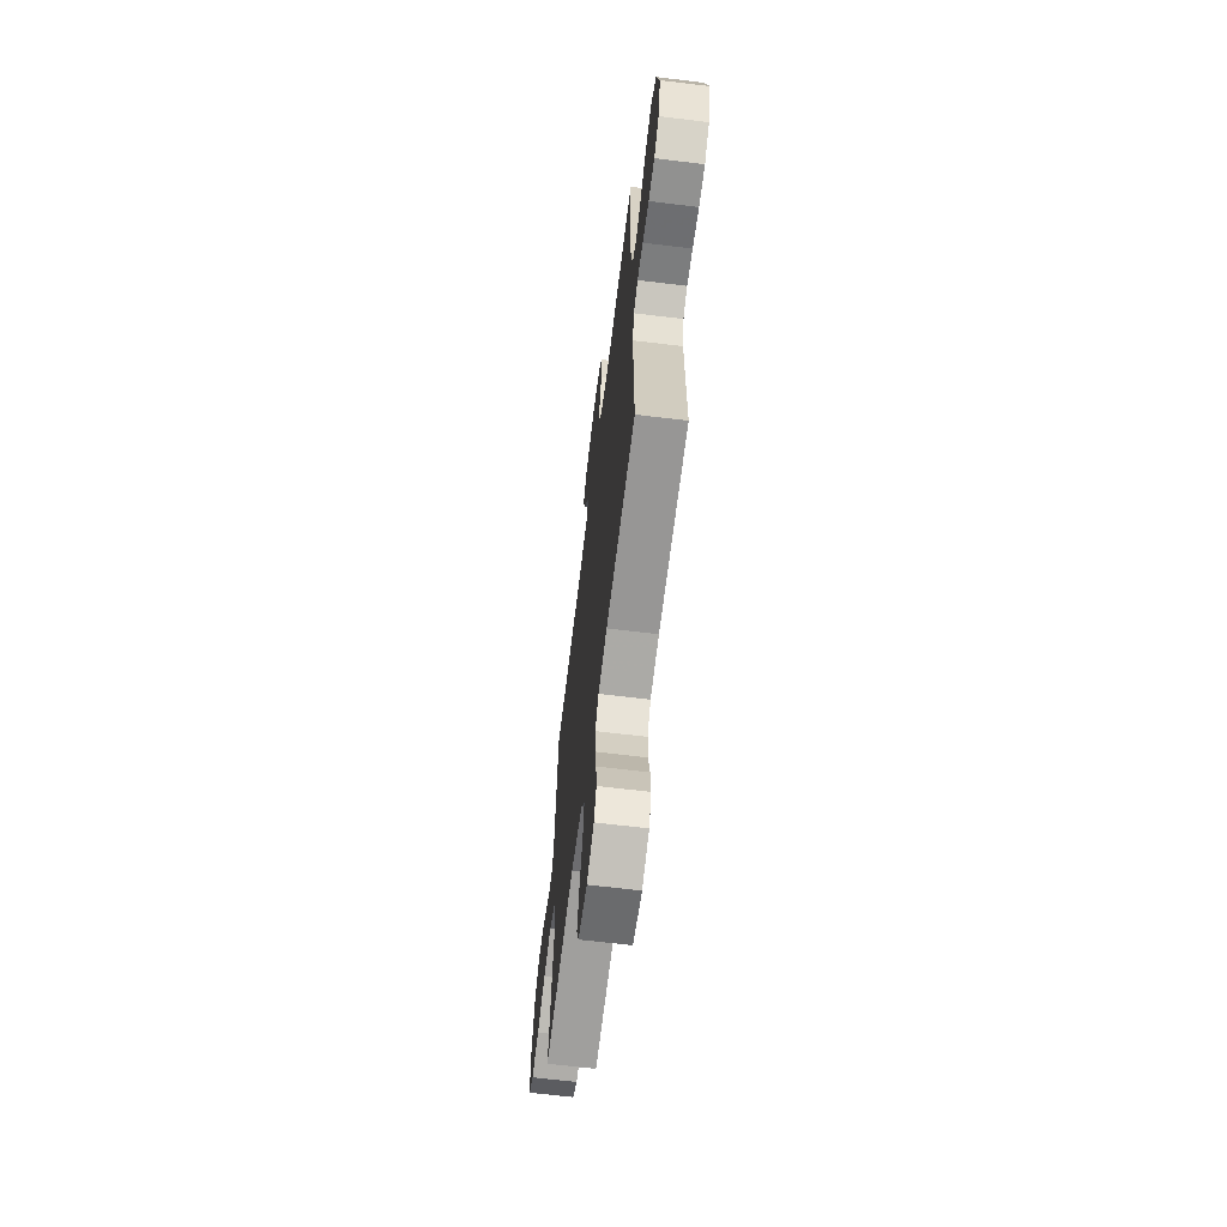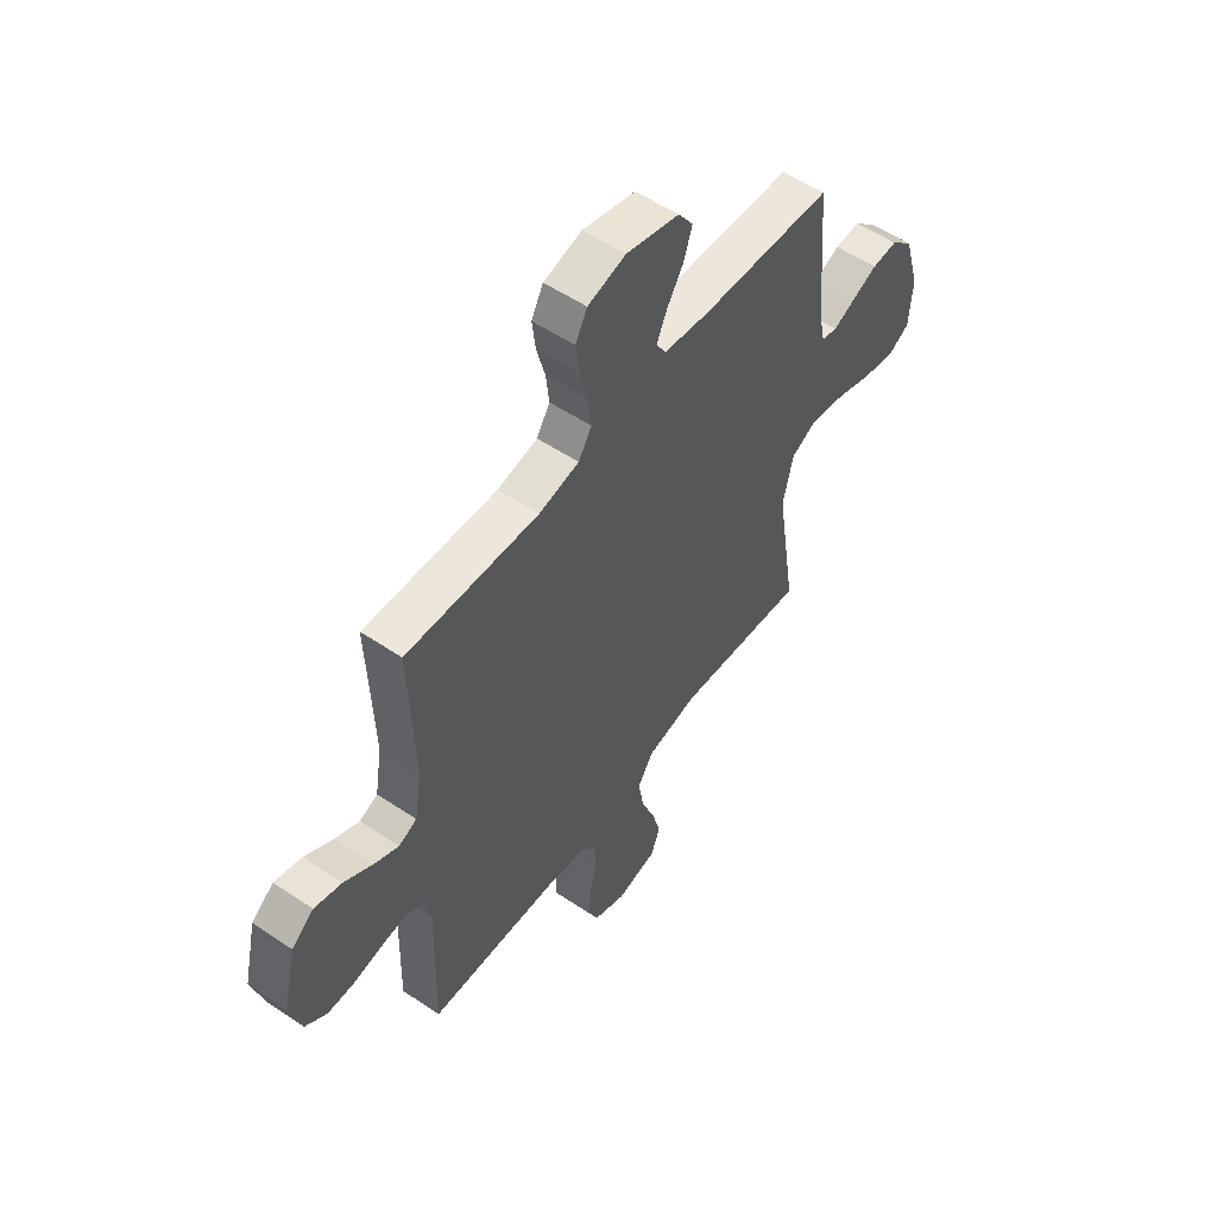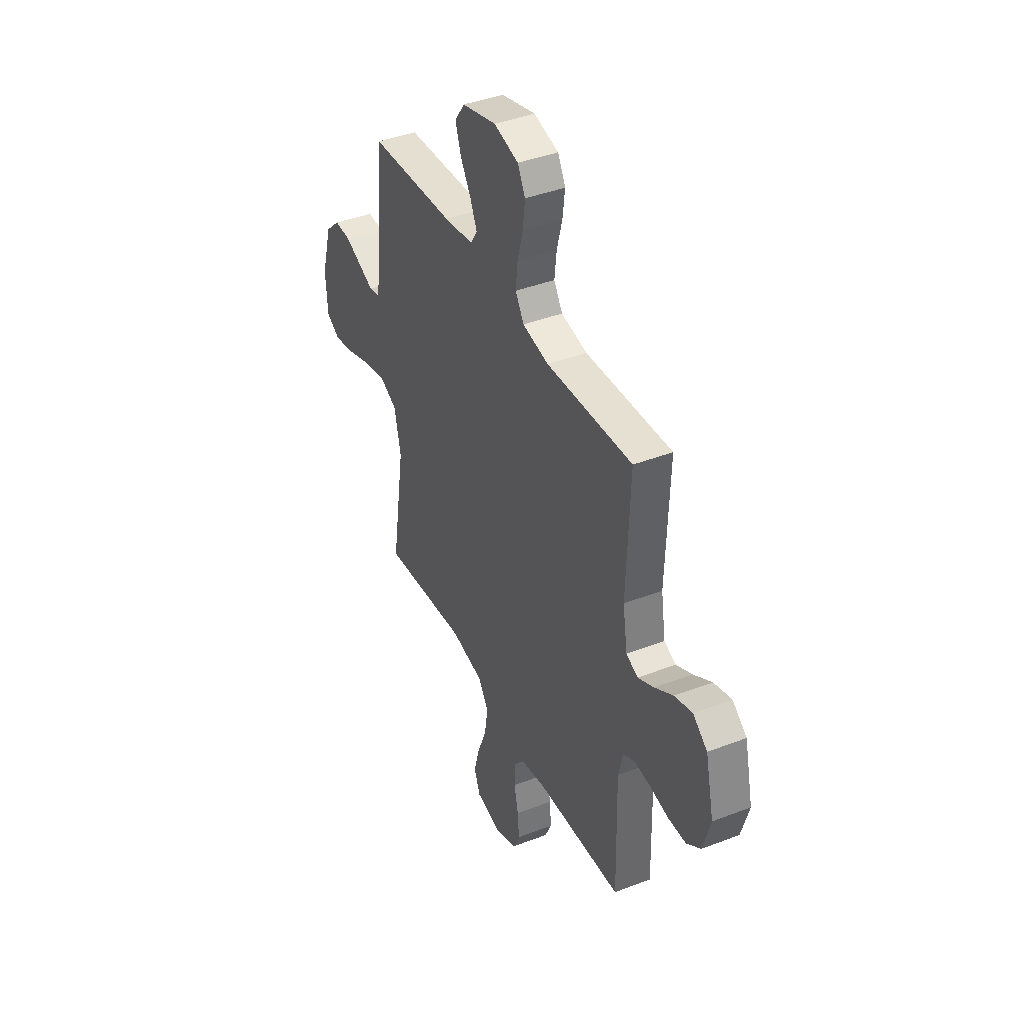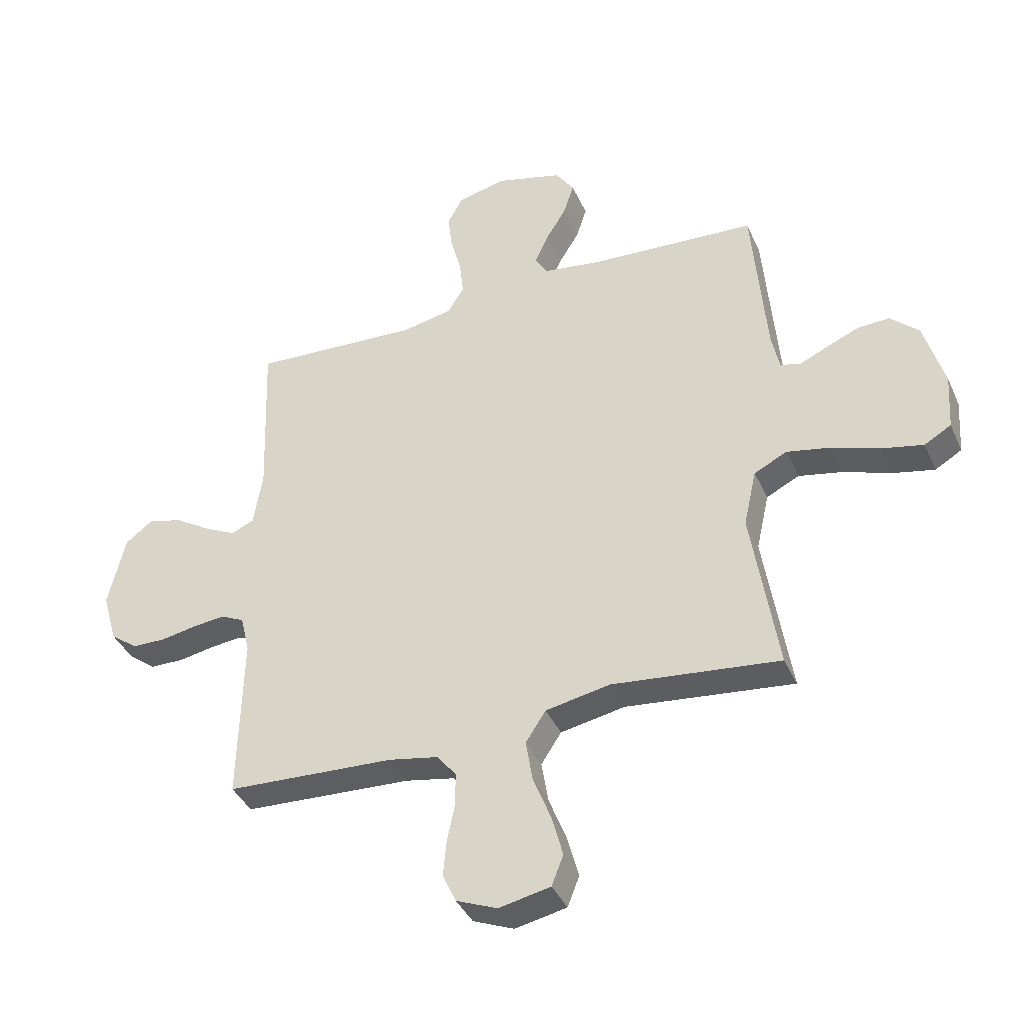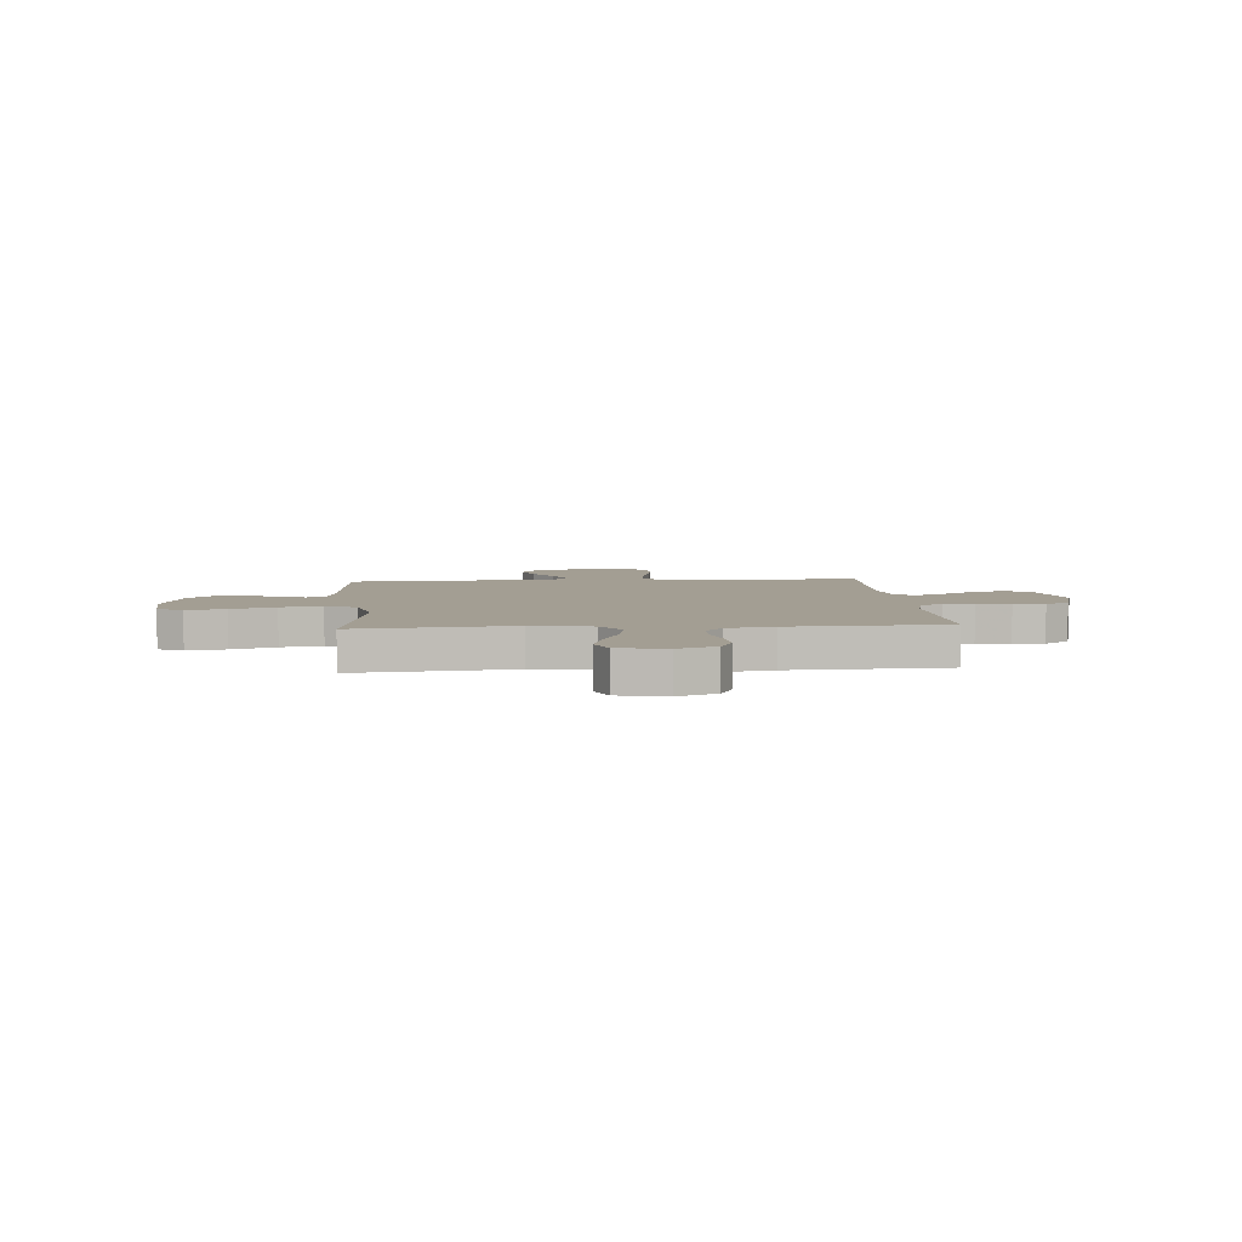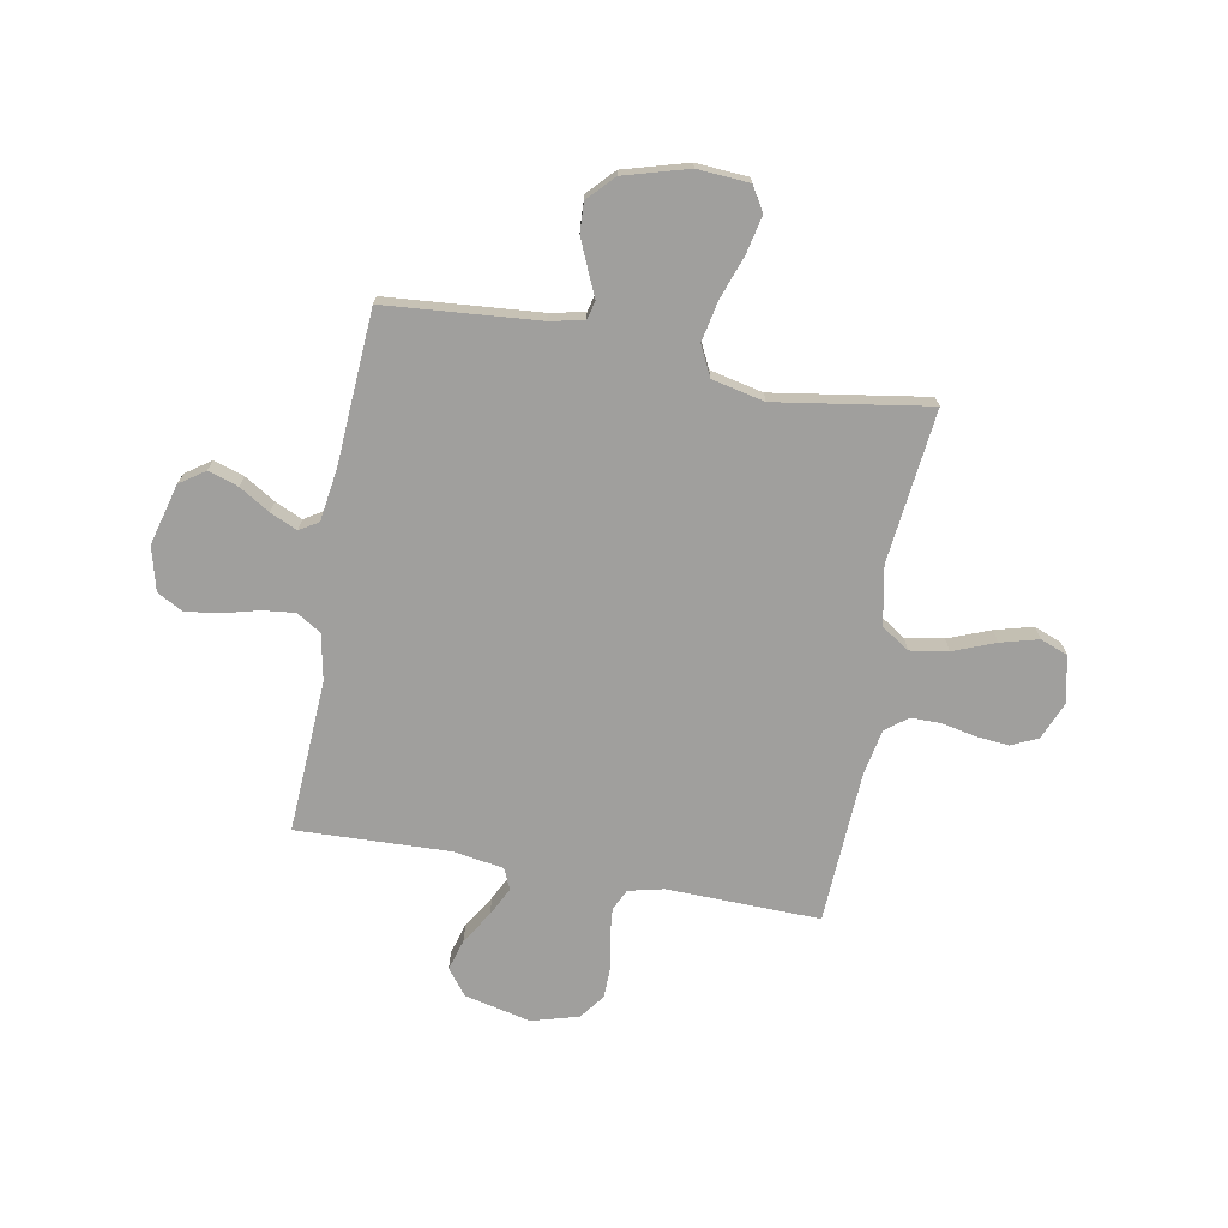
<metadata>
{"format":"obj","ext":"obj","renderer":"f3d","projection":"perspective","resolution":1024,"background":"white","views":[{"elev":-65.0,"azim":-97.0,"up":"+Z"},{"elev":55.0,"azim":-54.6,"up":"+Z"},{"elev":41.1,"azim":-115.1,"up":"+Z"},{"elev":-39.2,"azim":22.4,"up":"+Z"},{"elev":5.2,"azim":175.4,"up":"+Y"},{"elev":-71.4,"azim":79.6,"up":"+Y"}]}
</metadata>
<code>
v 0.5 0.07 -0.5
v 0.2 0.07 -0.467
v 0.085 0.07 -0.489
v 0.049 0.07 -0.544
v 0.061 0.07 -0.618
v 0.093 0.07 -0.7
v 0.113 0.07 -0.774
v 0.092 0.07 -0.828
v 0 0.07 -0.847
v -0.073 0.07 -0.817
v -0.097 0.07 -0.765
v -0.091 0.07 -0.701
v -0.077 0.07 -0.634
v -0.077 0.07 -0.575
v -0.111 0.07 -0.532
v -0.2 0.07 -0.515
v -0.5 0.07 -0.5
v -0.493 0.07 -0.2
v -0.509 0.07 -0.132
v -0.551 0.07 -0.112
v -0.608 0.07 -0.118
v -0.672 0.07 -0.13
v -0.733 0.07 -0.129
v -0.782 0.07 -0.092
v -0.808 0.07 0
v -0.778 0.07 0.13
v -0.728 0.07 0.169
v -0.666 0.07 0.151
v -0.602 0.07 0.111
v -0.546 0.07 0.083
v -0.505 0.07 0.101
v -0.489 0.07 0.2
v -0.5 0.07 0.5
v -0.2 0.07 0.484
v -0.109 0.07 0.502
v -0.079 0.07 0.55
v -0.086 0.07 0.614
v -0.105 0.07 0.686
v -0.113 0.07 0.751
v -0.086 0.07 0.801
v 0 0.07 0.823
v 0.12 0.07 0.791
v 0.154 0.07 0.742
v 0.135 0.07 0.683
v 0.098 0.07 0.623
v 0.074 0.07 0.57
v 0.097 0.07 0.533
v 0.2 0.07 0.518
v 0.5 0.07 0.5
v 0.525 0.07 0.2
v 0.539 0.07 0.133
v 0.575 0.07 0.124
v 0.625 0.07 0.146
v 0.683 0.07 0.171
v 0.741 0.07 0.174
v 0.792 0.07 0.126
v 0.828 0.07 0
v 0.821 0.07 -0.102
v 0.773 0.07 -0.13
v 0.699 0.07 -0.114
v 0.614 0.07 -0.084
v 0.535 0.07 -0.068
v 0.476 0.07 -0.097
v 0.453 0.07 -0.2
v 0.5 0 -0.5
v 0.2 0 -0.467
v 0.085 0 -0.489
v 0.049 0 -0.544
v 0.061 0 -0.618
v 0.093 0 -0.7
v 0.113 0 -0.774
v 0.092 0 -0.828
v 0 0 -0.847
v -0.073 0 -0.817
v -0.097 0 -0.765
v -0.091 0 -0.701
v -0.077 0 -0.634
v -0.077 0 -0.575
v -0.111 0 -0.532
v -0.2 0 -0.515
v -0.5 0 -0.5
v -0.493 0 -0.2
v -0.509 0 -0.132
v -0.551 0 -0.112
v -0.608 0 -0.118
v -0.672 0 -0.13
v -0.733 0 -0.129
v -0.782 0 -0.092
v -0.808 0 0
v -0.778 0 0.13
v -0.728 0 0.169
v -0.666 0 0.151
v -0.602 0 0.111
v -0.546 0 0.083
v -0.505 0 0.101
v -0.489 0 0.2
v -0.5 0 0.5
v -0.2 0 0.484
v -0.109 0 0.502
v -0.079 0 0.55
v -0.086 0 0.614
v -0.105 0 0.686
v -0.113 0 0.751
v -0.086 0 0.801
v 0 0 0.823
v 0.12 0 0.791
v 0.154 0 0.742
v 0.135 0 0.683
v 0.098 0 0.623
v 0.074 0 0.57
v 0.097 0 0.533
v 0.2 0 0.518
v 0.5 0 0.5
v 0.525 0 0.2
v 0.539 0 0.133
v 0.575 0 0.124
v 0.625 0 0.146
v 0.683 0 0.171
v 0.741 0 0.174
v 0.792 0 0.126
v 0.828 0 0
v 0.821 0 -0.102
v 0.773 0 -0.13
v 0.699 0 -0.114
v 0.614 0 -0.084
v 0.535 0 -0.068
v 0.476 0 -0.097
v 0.453 0 -0.2
f 58 59 60 61
f 58 61 62
f 57 58 62
f 56 57 62
f 55 56 62 63
f 52 53 54 55
f 48 49 50
f 47 48 50 51
f 42 43 44 45
f 42 45 46
f 41 42 46
f 40 41 46
f 37 38 39 40
f 36 37 40 46
f 35 36 46 47
f 32 33 34
f 31 32 34 35
f 26 27 28 29
f 26 29 30
f 25 26 30
f 24 25 30
f 21 22 23 24
f 20 21 24 30
f 19 20 30 31
f 16 17 18
f 15 16 18 19
f 10 11 12 13
f 10 13 14
f 9 10 14
f 8 9 14
f 5 6 7 8
f 4 5 8 14
f 3 4 14 15
f 64 1 2
f 63 64 2 3
f 52 55 63 3
f 31 35 47 51
f 19 31 51 52
f 3 15 19 52
f 125 124 123 122
f 126 125 122
f 126 122 121
f 126 121 120
f 127 126 120 119
f 119 118 117 116
f 114 113 112
f 115 114 112 111
f 109 108 107 106
f 110 109 106
f 110 106 105
f 110 105 104
f 104 103 102 101
f 110 104 101 100
f 111 110 100 99
f 98 97 96
f 99 98 96 95
f 93 92 91 90
f 94 93 90
f 94 90 89
f 94 89 88
f 88 87 86 85
f 94 88 85 84
f 95 94 84 83
f 82 81 80
f 83 82 80 79
f 77 76 75 74
f 78 77 74
f 78 74 73
f 78 73 72
f 72 71 70 69
f 78 72 69 68
f 79 78 68 67
f 66 65 128
f 67 66 128 127
f 67 127 119 116
f 115 111 99 95
f 116 115 95 83
f 116 83 79 67
f 1 65 66 2
f 2 66 67 3
f 3 67 68 4
f 4 68 69 5
f 5 69 70 6
f 6 70 71 7
f 7 71 72 8
f 8 72 73 9
f 9 73 74 10
f 10 74 75 11
f 11 75 76 12
f 12 76 77 13
f 13 77 78 14
f 14 78 79 15
f 15 79 80 16
f 16 80 81 17
f 17 81 82 18
f 18 82 83 19
f 19 83 84 20
f 20 84 85 21
f 21 85 86 22
f 22 86 87 23
f 23 87 88 24
f 24 88 89 25
f 25 89 90 26
f 26 90 91 27
f 27 91 92 28
f 28 92 93 29
f 29 93 94 30
f 30 94 95 31
f 31 95 96 32
f 32 96 97 33
f 33 97 98 34
f 34 98 99 35
f 35 99 100 36
f 36 100 101 37
f 37 101 102 38
f 38 102 103 39
f 39 103 104 40
f 40 104 105 41
f 41 105 106 42
f 42 106 107 43
f 43 107 108 44
f 44 108 109 45
f 45 109 110 46
f 46 110 111 47
f 47 111 112 48
f 48 112 113 49
f 49 113 114 50
f 50 114 115 51
f 51 115 116 52
f 52 116 117 53
f 53 117 118 54
f 54 118 119 55
f 55 119 120 56
f 56 120 121 57
f 57 121 122 58
f 58 122 123 59
f 59 123 124 60
f 60 124 125 61
f 61 125 126 62
f 62 126 127 63
f 63 127 128 64
f 64 128 65 1

</code>
